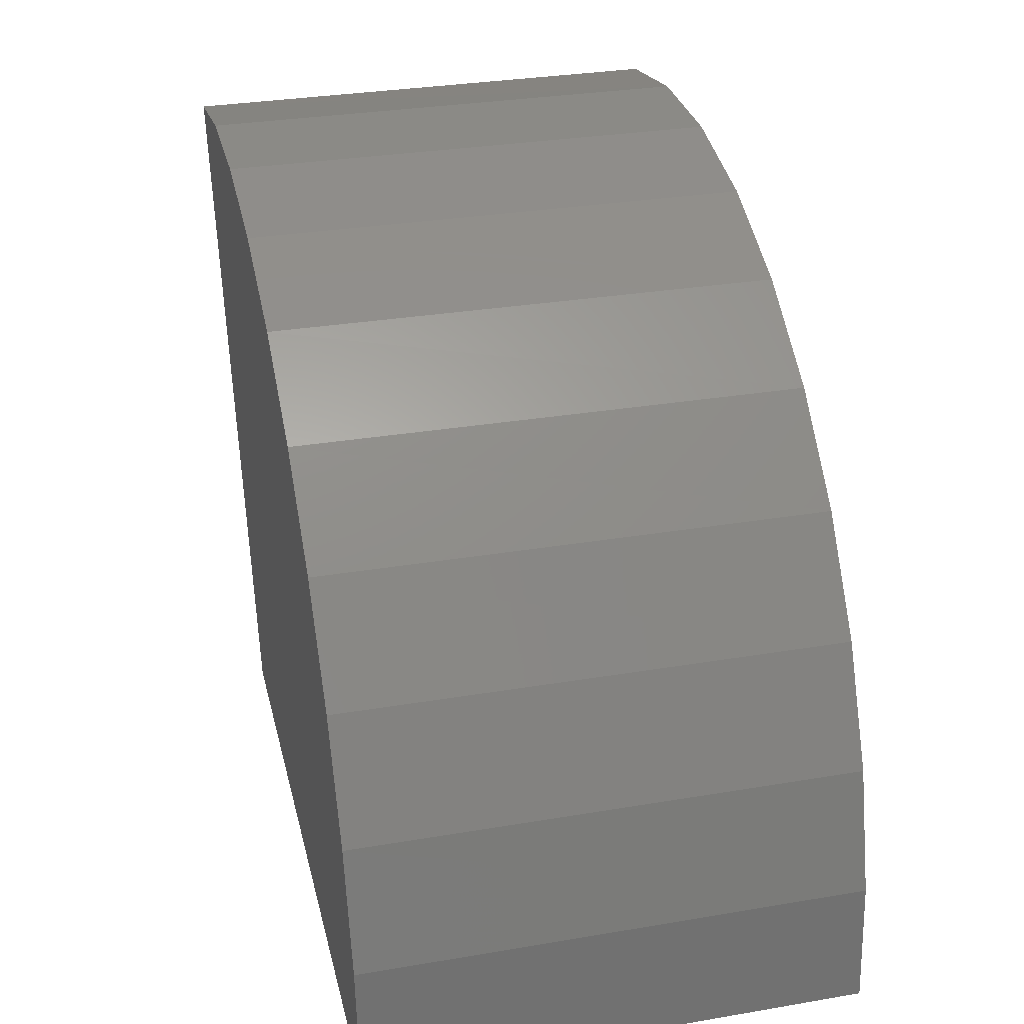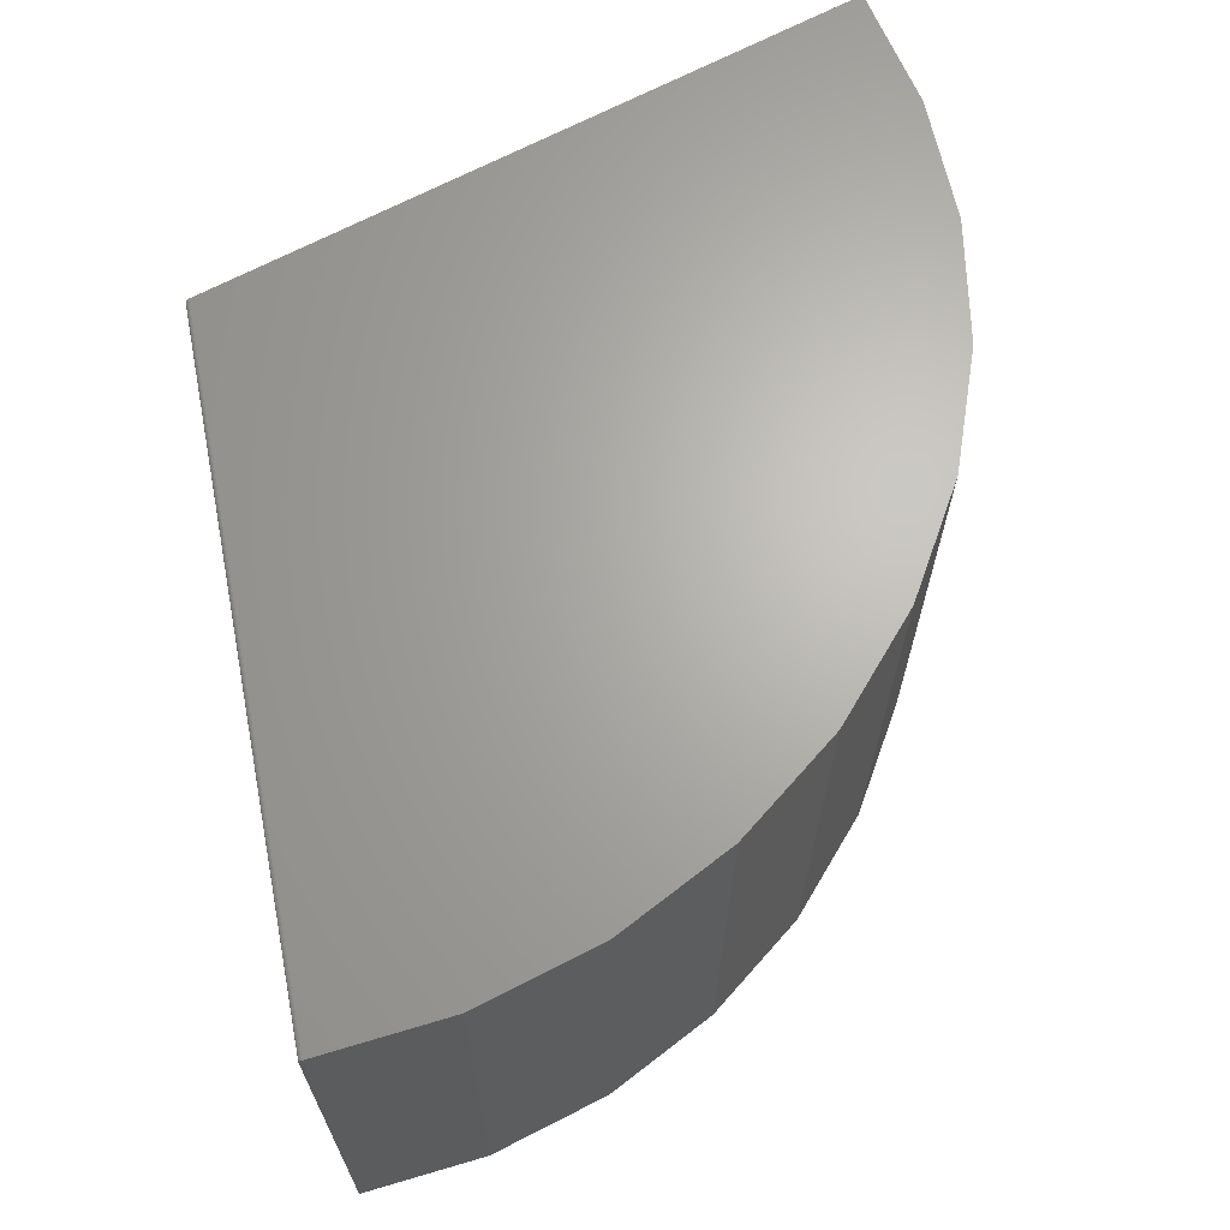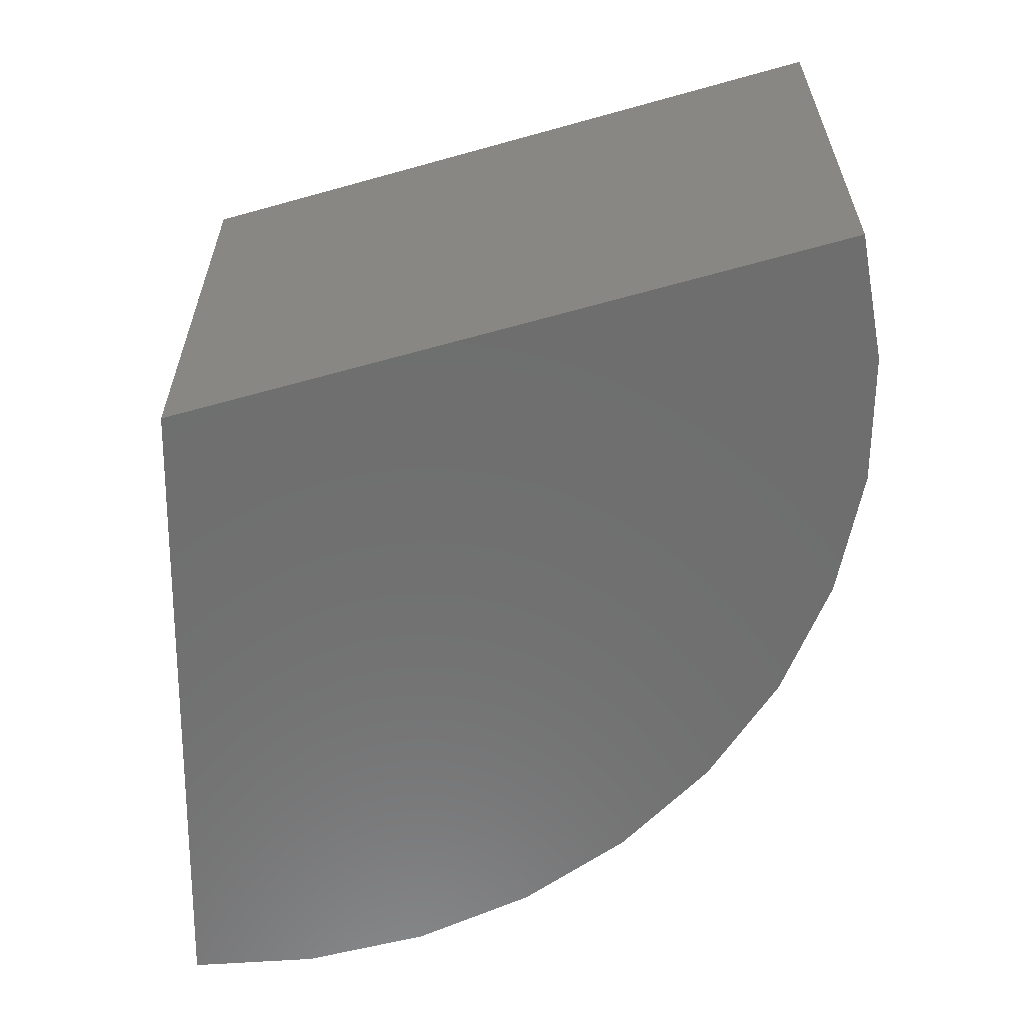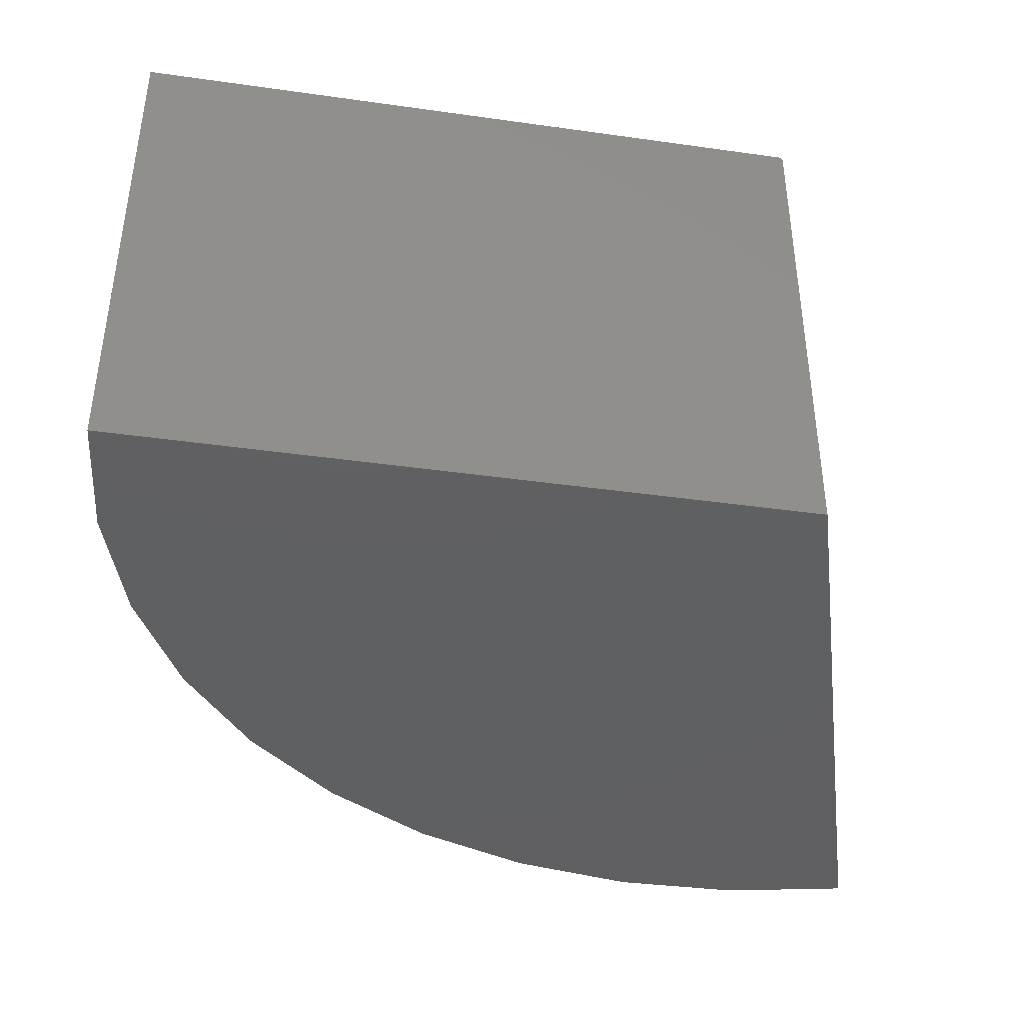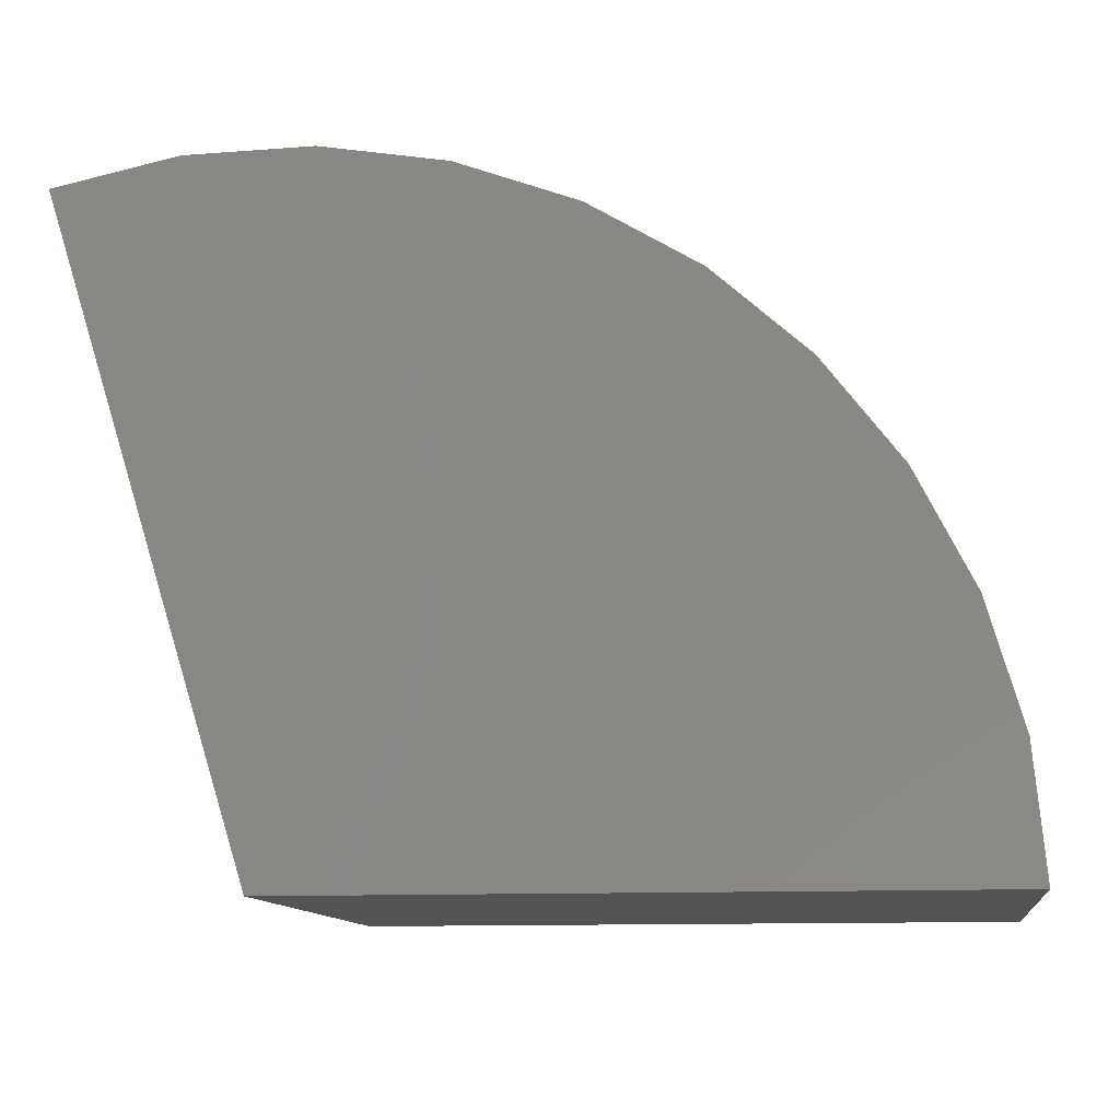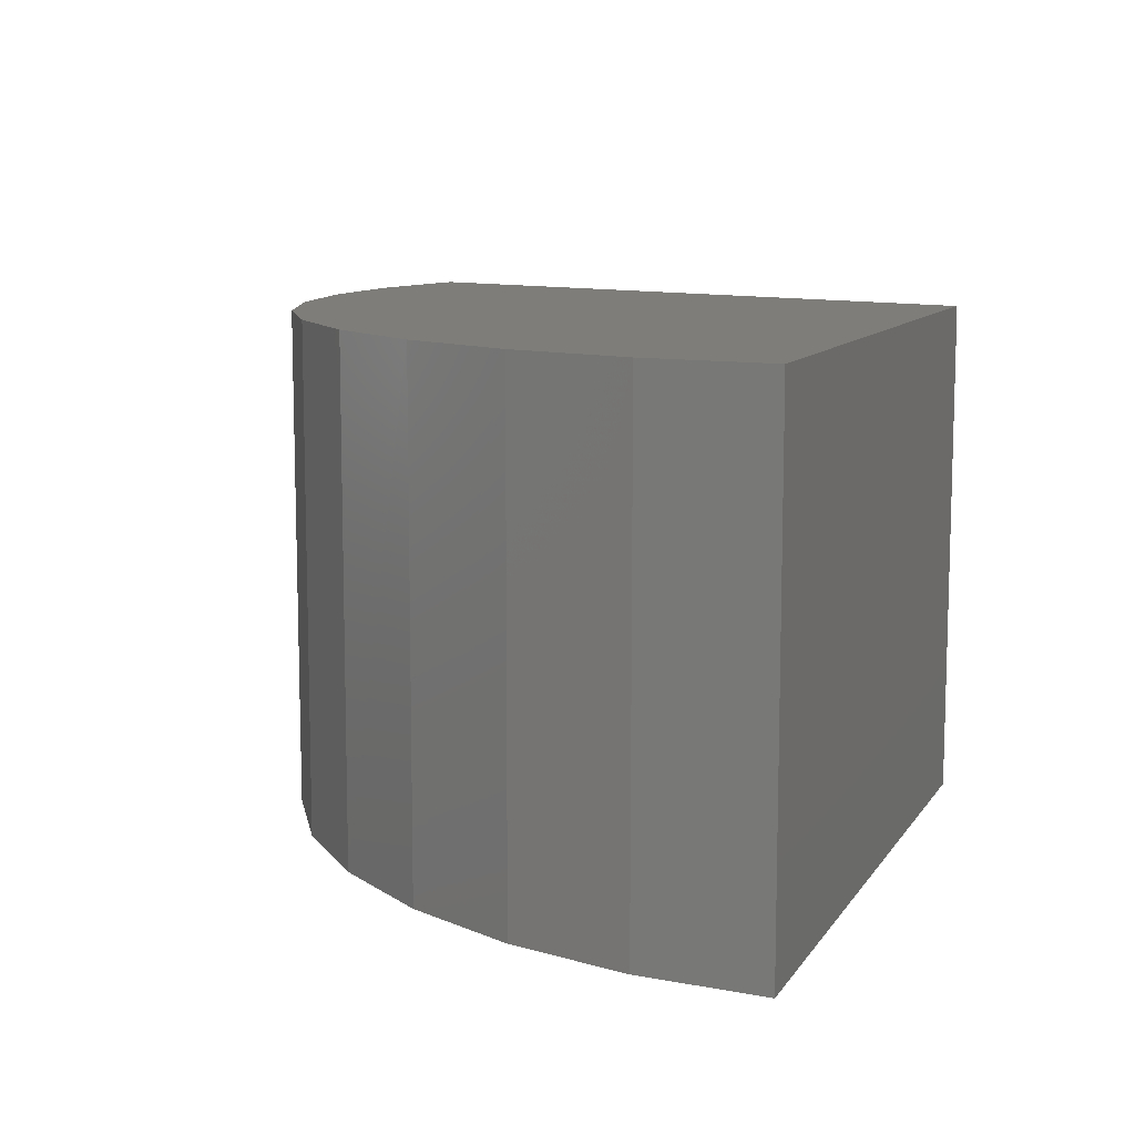
<metadata>
{"format":"stl","ext":"stl","renderer":"f3d","projection":"perspective","resolution":1024,"background":"white","views":[{"elev":32.1,"azim":76.6,"up":"+Z"},{"elev":66.1,"azim":-28.4,"up":"+Y"},{"elev":-60.4,"azim":-91.3,"up":"+Y"},{"elev":-40.5,"azim":170.2,"up":"+Y"},{"elev":-11.5,"azim":7.8,"up":"+Z"},{"elev":10.3,"azim":110.2,"up":"+Y"}]}
</metadata>
<code>
# stl→obj: 34 verts, 64 faces
v -0.75 -0.5625 0
v -1.196 -0.5625 1.432
v -0.75 0.5507 0
v -1.196 0.5507 1.432
v -0.7466 0.5571 0
v -0.7443 0.5582 0
v -0.7418 0.5586 0
v 0.75 0.5586 0
v 0.75 -0.5625 0
v -0.7496 0.5532 0
v -0.7484 0.5553 0
v -1.188 0.5586 1.434
v -0.3592 0.5586 1.448
v -0.09709 0.5586 1.35
v 0.1423 0.5586 1.206
v 0.3506 0.5586 1.019
v 0.5207 0.5586 0.7971
v 0.6466 0.5586 0.5473
v 0.7239 0.5586 0.2785
v -0.9145 0.5586 1.491
v -0.6348 0.5586 1.496
v -1.193 0.557 1.433
v -1.196 0.5531 1.432
v -1.195 0.5553 1.433
v -0.9215 -0.5625 1.49
v -1.191 0.5582 1.434
v -0.6411 -0.5625 1.496
v -0.3644 -0.5625 1.45
v -0.1013 -0.5625 1.352
v 0.1391 -0.5625 1.208
v 0.3485 -0.5625 1.021
v 0.5195 -0.5625 0.7991
v 0.646 -0.5625 0.5487
v 0.7238 -0.5625 0.2793
f 1 2 3
f 3 2 4
f 5 6 7
f 8 9 1
f 8 1 3
f 8 3 10
f 8 10 11
f 8 11 5
f 8 5 7
f 7 12 13
f 7 13 14
f 7 14 15
f 7 15 16
f 7 16 17
f 7 17 18
f 7 18 19
f 7 19 8
f 20 21 12
f 12 21 13
f 4 22 23
f 22 24 23
f 2 25 20
f 2 20 12
f 2 12 26
f 2 26 22
f 2 22 4
f 20 25 21
f 21 25 27
f 21 27 13
f 13 27 28
f 13 28 14
f 14 28 29
f 14 29 15
f 15 29 30
f 15 30 16
f 16 30 31
f 16 31 17
f 17 31 32
f 17 32 18
f 18 32 33
f 18 33 19
f 19 33 34
f 19 34 8
f 8 34 9
f 12 7 26
f 26 7 6
f 26 6 22
f 22 6 5
f 22 5 24
f 24 5 11
f 24 11 23
f 23 11 10
f 23 10 4
f 4 10 3
f 1 9 34
f 1 34 33
f 1 33 32
f 1 32 31
f 1 31 30
f 1 30 29
f 1 29 28
f 1 28 2
f 25 2 27
f 27 2 28

</code>
